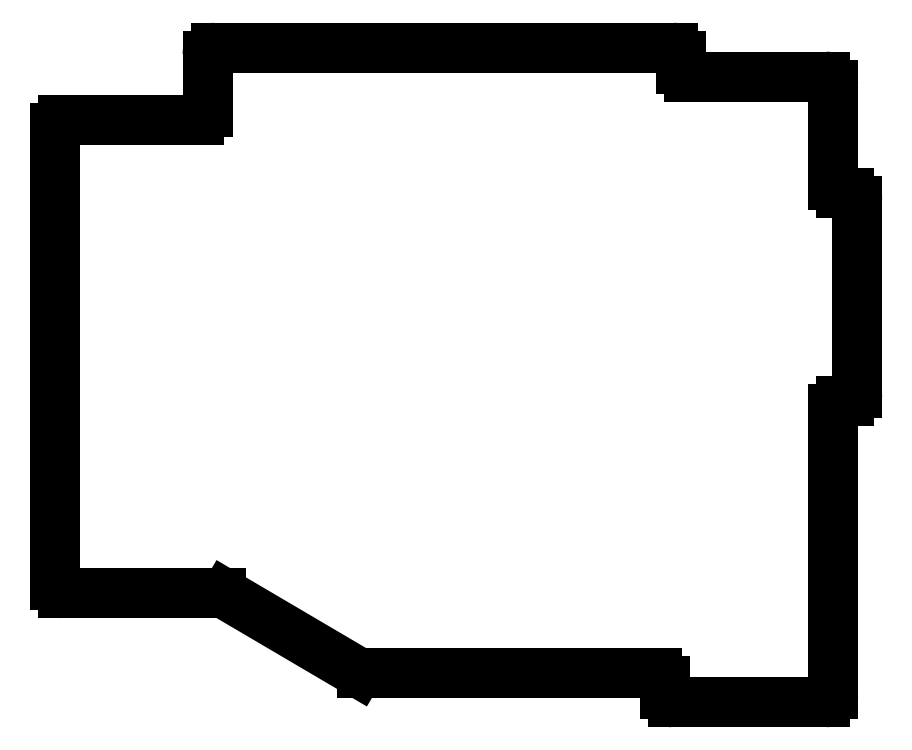
<metadata>
{"format":"dxf","ext":"dxf","renderer":"ezdxf+matplotlib","layout":"modelspace","background":"white","min_lineweight":24,"dpi":150}
</metadata>
<code>
0
SECTION
2
ENTITIES
0
LINE
8
0
10
-9.5
20
8.5
11
10.23
21
8.5
0
LINE
8
0
10
-10.5
20
9.5
11
-10.5
21
66.5
0
LINE
8
0
10
-9.5
20
67.5
11
7.5
21
67.5
0
LINE
8
0
10
9.5
20
76.5
11
66.5
21
76.5
0
LINE
8
0
10
8.5
20
68.5
11
8.5
21
75.5
0
LINE
8
0
10
27.77
20
-1.5
11
64.5
21
-1.5
0
LINE
8
0
10
67.5
20
75.5
11
67.5
21
73.9
0
LINE
8
0
10
86.5
20
-4.1
11
86.5
21
31.4
0
LINE
8
0
10
86.5
20
59.4
11
86.5
21
71.9
0
LINE
8
0
10
66.5
20
-5.1
11
85.5
21
-5.1
0
LINE
8
0
10
65.5
20
-4.1
11
65.5
21
-2.5
0
LINE
8
0
10
68.5
20
72.9
11
85.5
21
72.9
0
LINE
8
0
10
27.27
20
-1.362
11
10.73
21
8.362
0
LINE
8
0
10
87.5
20
58.4
11
88.5
21
58.4
0
LINE
8
0
10
89.5
20
57.4
11
89.5
21
33.4
0
LINE
8
0
10
88.5
20
32.4
11
87.5
21
32.4
0
ARC
8
0
10
10.23
20
7.5
40
1
50
59.53
51
90
0
ARC
8
0
10
27.77
20
-0.5
40
1
50
239.5
51
270
0
ARC
8
0
10
64.5
20
-2.5
40
1
50
0
51
90
0
ARC
8
0
10
66.5
20
-4.1
40
1
50
180
51
270
0
ARC
8
0
10
85.5
20
-4.1
40
1
50
270
51
0
0
ARC
8
0
10
87.5
20
31.4
40
1
50
90
51
180
0
ARC
8
0
10
88.5
20
33.4
40
1
50
270
51
0
0
ARC
8
0
10
88.5
20
57.4
40
1
50
0
51
90
0
ARC
8
0
10
87.5
20
59.4
40
1
50
180
51
270
0
ARC
8
0
10
85.5
20
71.9
40
1
50
0
51
90
0
ARC
8
0
10
68.5
20
73.9
40
1
50
180
51
270
0
ARC
8
0
10
66.5
20
75.5
40
1
50
0
51
90
0
ARC
8
0
10
9.5
20
75.5
40
1
50
90
51
180
0
ARC
8
0
10
7.5
20
68.5
40
1
50
270
51
0
0
ARC
8
0
10
-9.5
20
66.5
40
1
50
90
51
180
0
ARC
8
0
10
-9.5
20
9.5
40
1
50
180
51
270
0
ENDSEC
0
EOF

</code>
